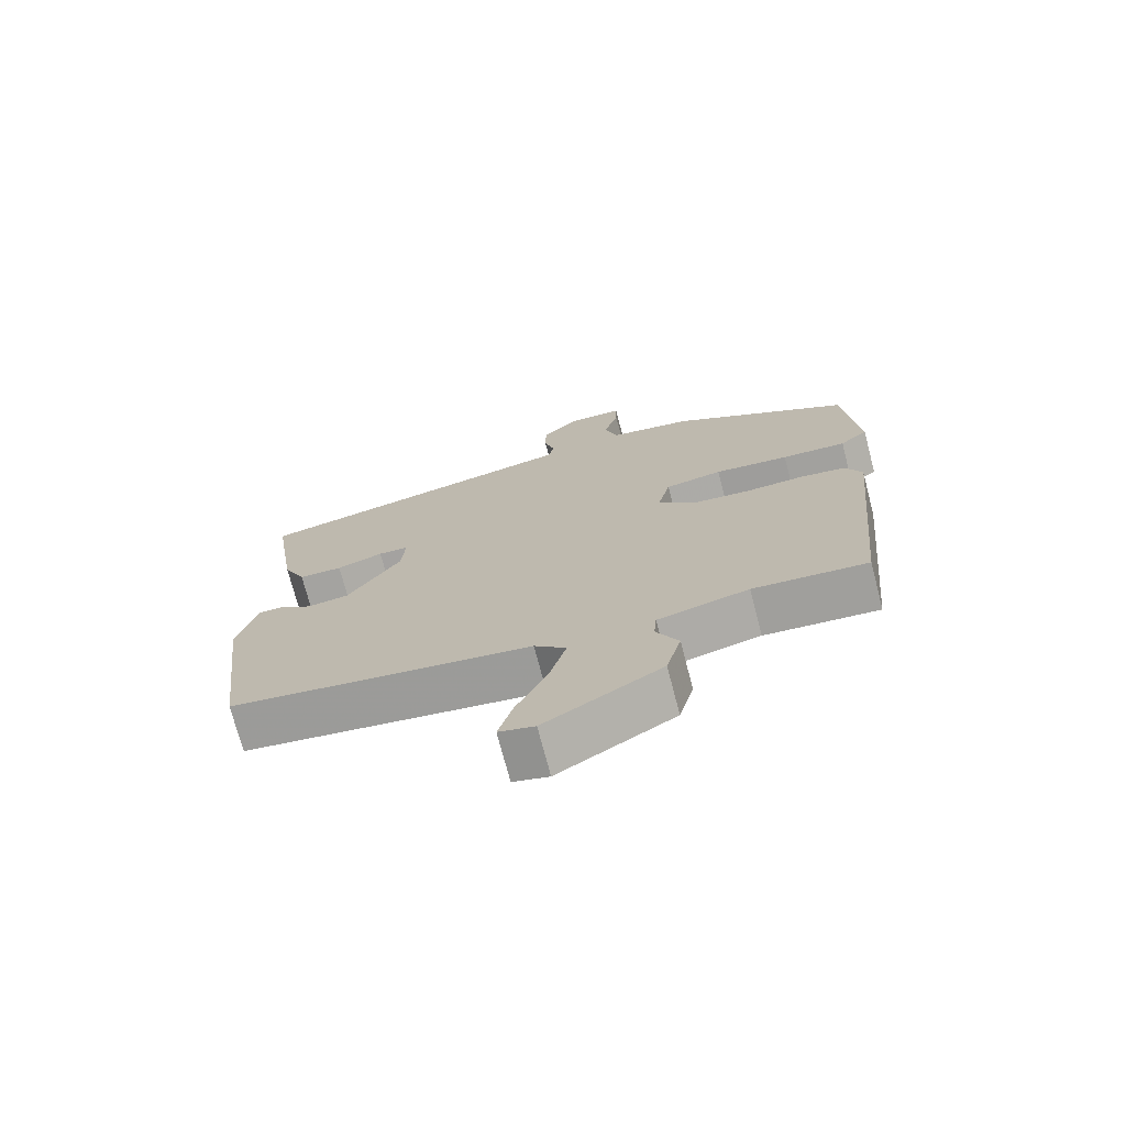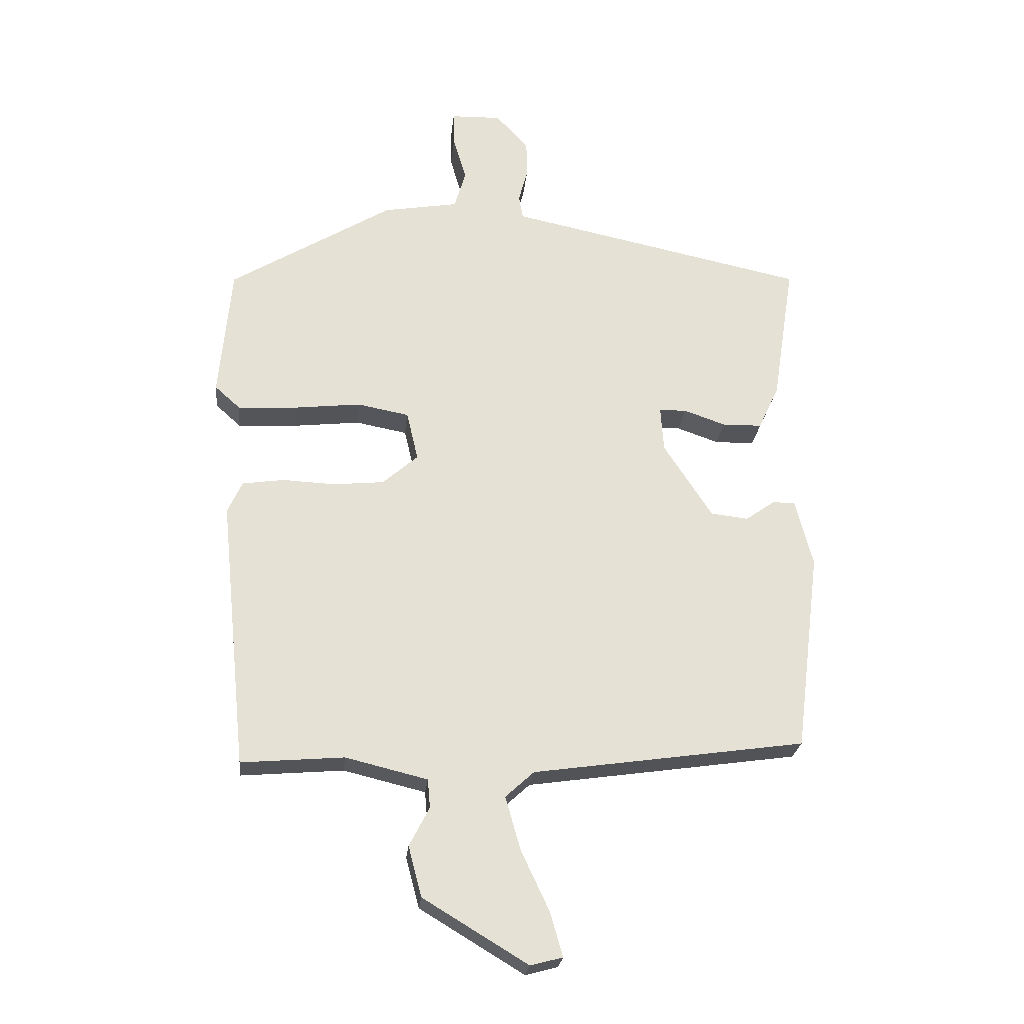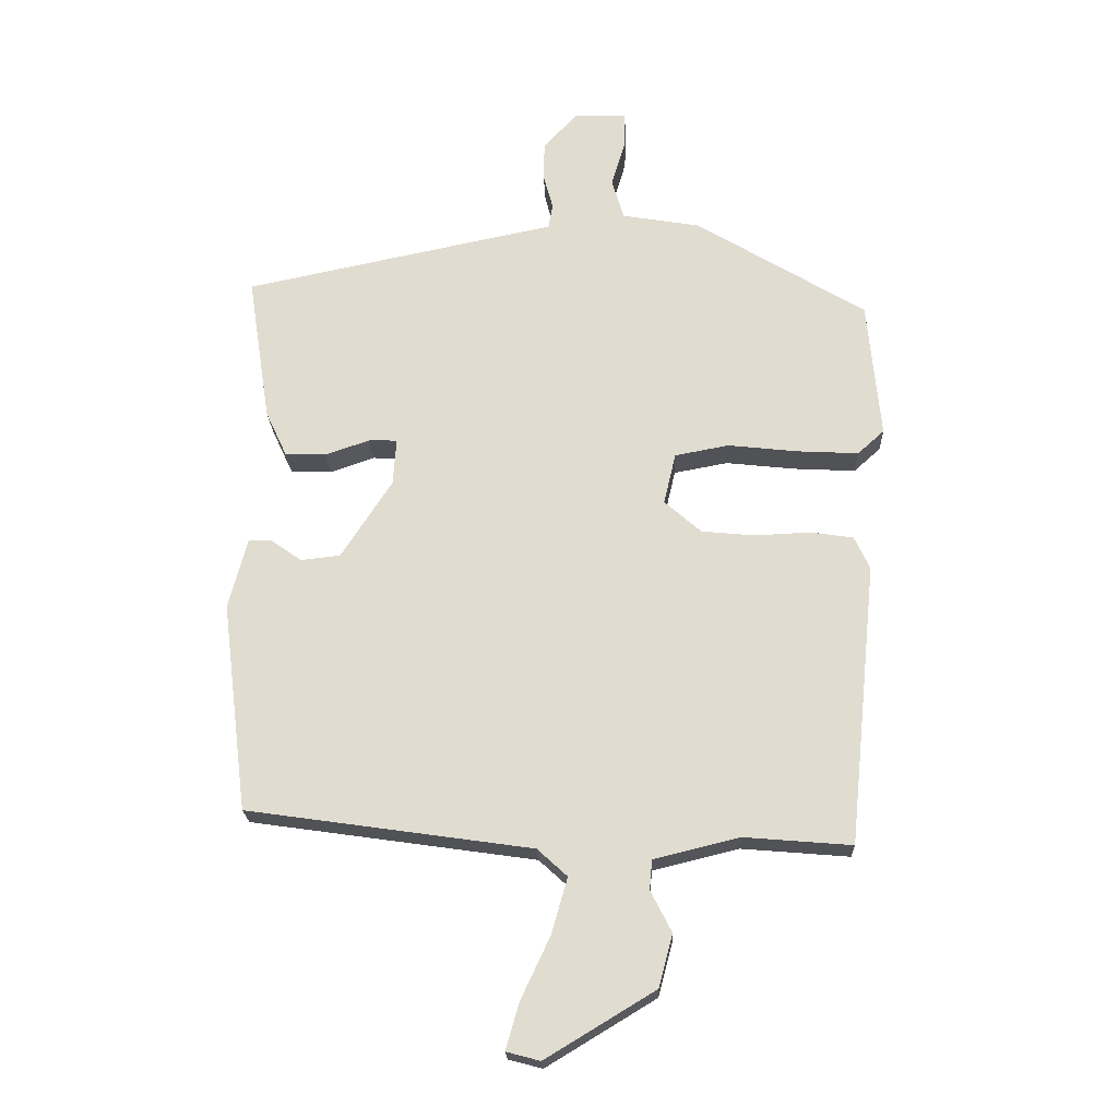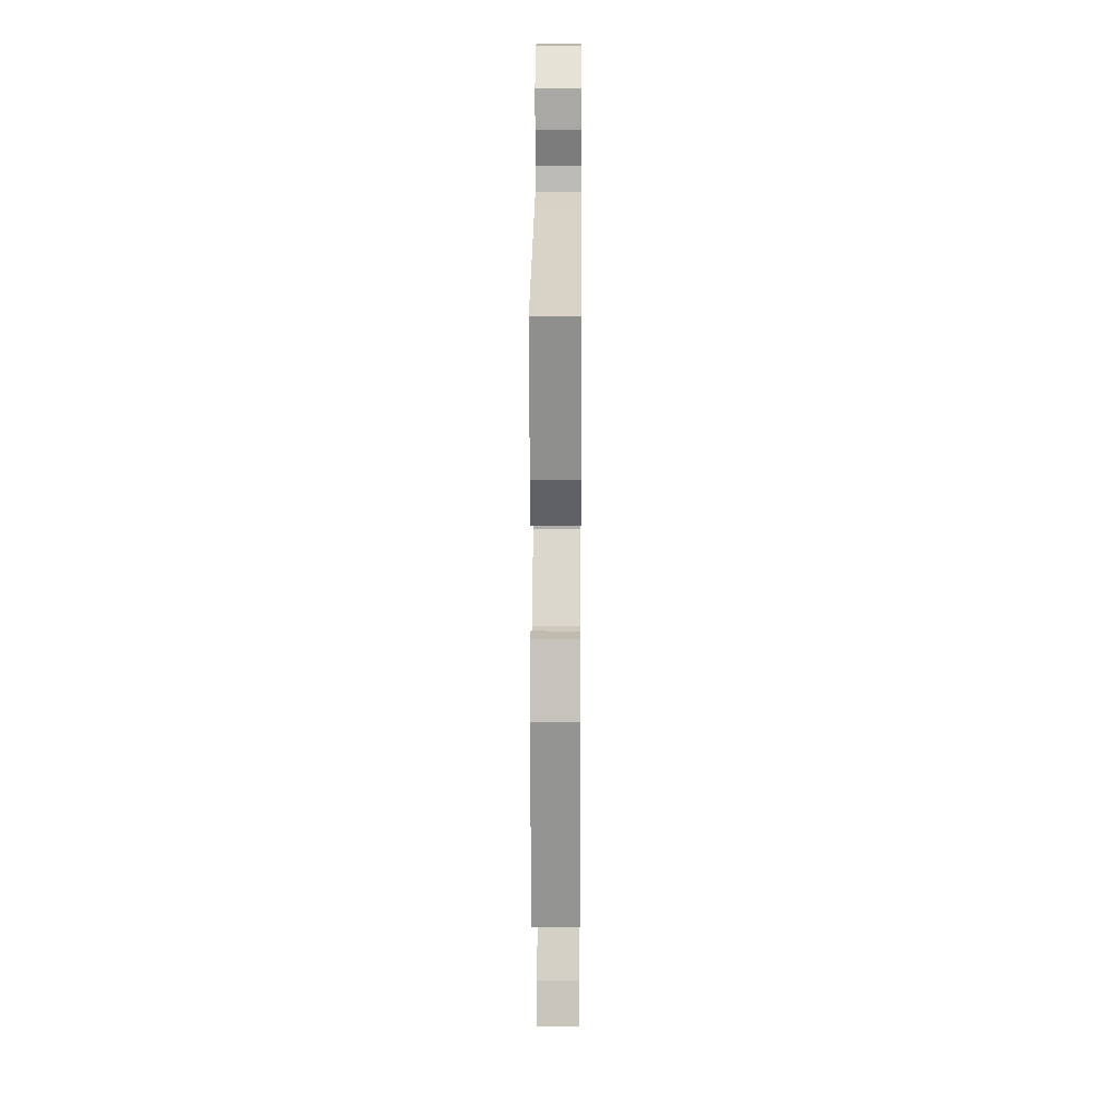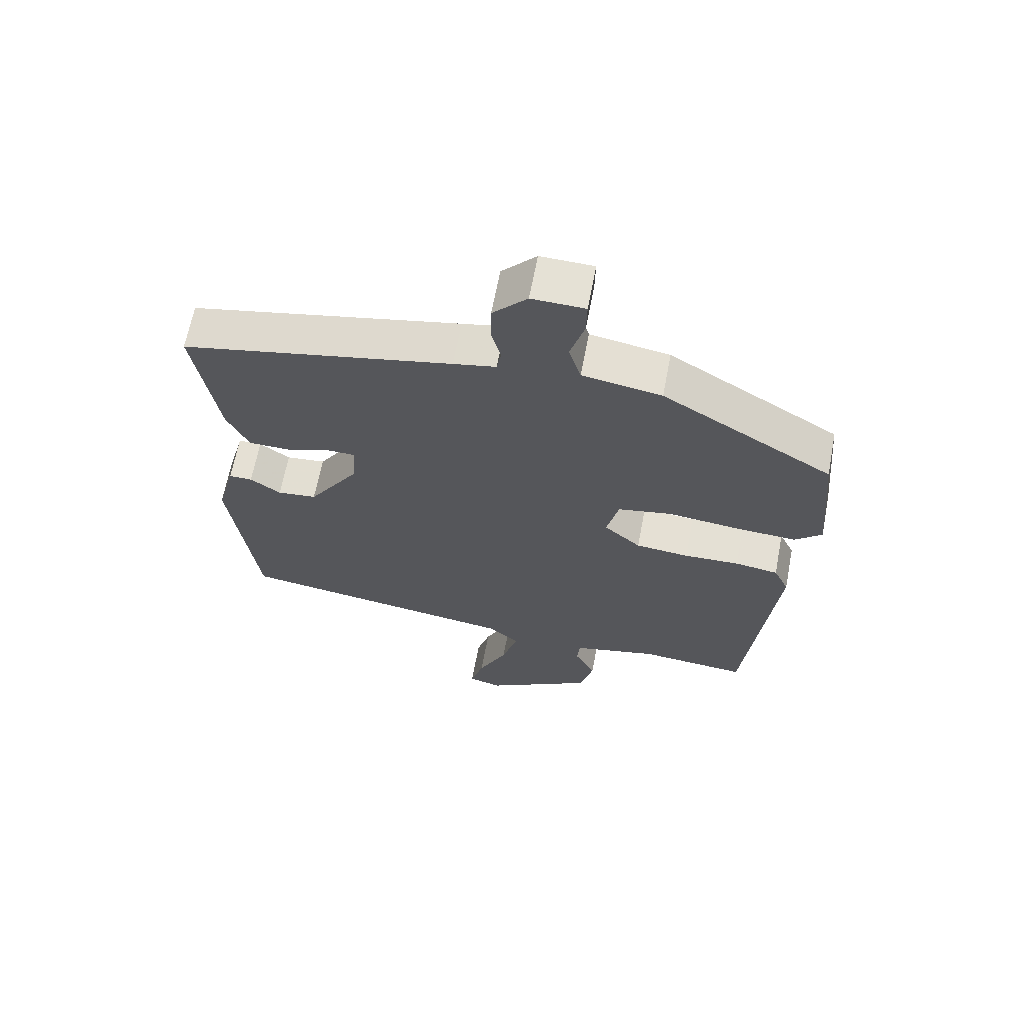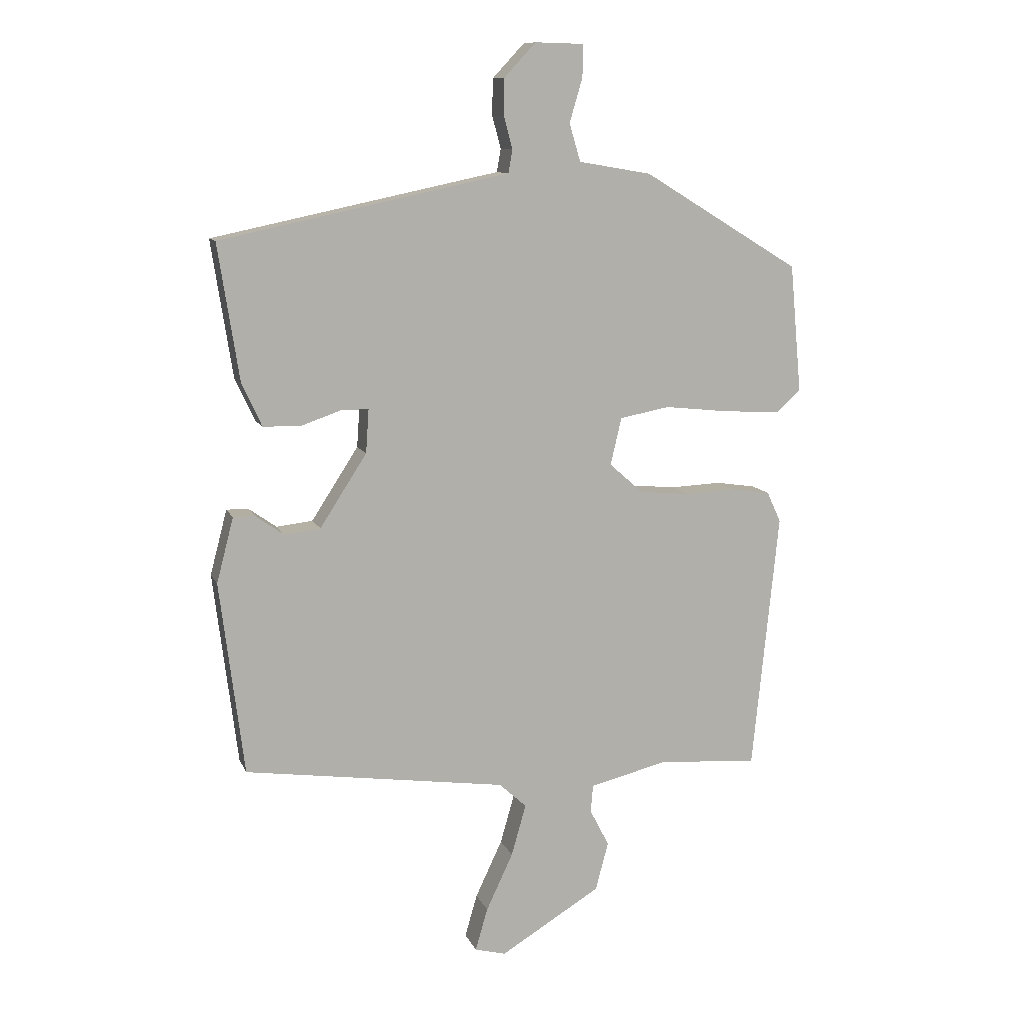
<metadata>
{"format":"obj","ext":"obj","renderer":"f3d","projection":"perspective","resolution":1024,"background":"white","views":[{"elev":-73.2,"azim":-165.4,"up":"+Z"},{"elev":-24.6,"azim":-5.8,"up":"+Z"},{"elev":-21.4,"azim":-178.0,"up":"+Z"},{"elev":15.9,"azim":90.5,"up":"+Z"},{"elev":65.3,"azim":-169.2,"up":"+Z"},{"elev":10.7,"azim":163.5,"up":"+Z"}]}
</metadata>
<code>
v -0.442 0.07 -0.516
v -0.487 0.07 -0.072
v -0.463 0.07 -0.02
v -0.395 0.07 -0.01
v -0.308 0.07 -0.014
v -0.224 0.07 -0.006
v -0.166 0.07 0.045
v -0.185 0.07 0.126
v -0.27 0.07 0.142
v -0.381 0.07 0.13
v -0.477 0.07 0.125
v -0.519 0.07 0.163
v -0.499 0.07 0.381
v -0.231 0.07 0.544
v -0.107 0.07 0.565
v -0.088 0.07 0.629
v -0.11 0.07 0.704
v -0.111 0.07 0.759
v -0.028 0.07 0.761
v 0.026 0.07 0.703
v 0.027 0.07 0.641
v 0.012 0.07 0.586
v 0.019 0.07 0.547
v 0.086 0.07 0.533
v 0.512 0.07 0.443
v 0.476 0.07 0.21
v 0.442 0.07 0.137
v 0.377 0.07 0.136
v 0.308 0.07 0.16
v 0.263 0.07 0.159
v 0.268 0.07 0.085
v 0.348 0.07 -0.039
v 0.41 0.07 -0.046
v 0.458 0.07 -0.012
v 0.495 0.07 -0.012
v 0.524 0.07 -0.123
v 0.483 0.07 -0.453
v 0.035 0.07 -0.517
v -0.012 0.07 -0.56
v 0.013 0.07 -0.648
v 0.059 0.07 -0.746
v 0.08 0.07 -0.819
v 0.027 0.07 -0.833
v -0.145 0.07 -0.729
v -0.167 0.07 -0.646
v -0.134 0.07 -0.582
v -0.138 0.07 -0.535
v -0.273 0.07 -0.502
v -0.442 0 -0.516
v -0.487 0 -0.072
v -0.463 0 -0.02
v -0.395 0 -0.01
v -0.308 0 -0.014
v -0.224 0 -0.006
v -0.166 0 0.045
v -0.185 0 0.126
v -0.27 0 0.142
v -0.381 0 0.13
v -0.477 0 0.125
v -0.519 0 0.163
v -0.499 0 0.381
v -0.231 0 0.544
v -0.107 0 0.565
v -0.088 0 0.629
v -0.11 0 0.704
v -0.111 0 0.759
v -0.028 0 0.761
v 0.026 0 0.703
v 0.027 0 0.641
v 0.012 0 0.586
v 0.019 0 0.547
v 0.086 0 0.533
v 0.512 0 0.443
v 0.476 0 0.21
v 0.442 0 0.137
v 0.377 0 0.136
v 0.308 0 0.16
v 0.263 0 0.159
v 0.268 0 0.085
v 0.348 0 -0.039
v 0.41 0 -0.046
v 0.458 0 -0.012
v 0.495 0 -0.012
v 0.524 0 -0.123
v 0.483 0 -0.453
v 0.035 0 -0.517
v -0.012 0 -0.56
v 0.013 0 -0.648
v 0.059 0 -0.746
v 0.08 0 -0.819
v 0.027 0 -0.833
v -0.145 0 -0.729
v -0.167 0 -0.646
v -0.134 0 -0.582
v -0.138 0 -0.535
v -0.273 0 -0.502
f 44 45 46
f 43 44 46
f 42 43 46
f 41 42 46
f 40 41 46
f 39 40 46 47
f 38 39 47 48
f 36 37 38
f 35 36 38
f 34 35 38
f 33 34 38
f 32 33 38 48
f 27 28 29
f 26 27 29
f 25 26 29
f 24 25 29
f 23 24 29
f 23 29 30
f 20 21 22
f 19 20 22
f 18 19 22
f 17 18 22
f 16 17 22
f 15 16 22 23
f 14 15 23
f 13 14 23
f 12 13 23
f 11 12 23
f 10 11 23
f 9 10 23
f 23 30 31
f 9 23 31
f 8 9 31
f 3 4 5
f 2 3 5
f 1 2 5
f 48 1 5
f 48 5 6
f 32 48 6 7
f 7 8 31 32
f 94 93 92
f 94 92 91
f 94 91 90
f 94 90 89
f 94 89 88
f 95 94 88 87
f 96 95 87 86
f 86 85 84
f 86 84 83
f 86 83 82
f 86 82 81
f 96 86 81 80
f 77 76 75
f 77 75 74
f 77 74 73
f 77 73 72
f 77 72 71
f 78 77 71
f 70 69 68
f 70 68 67
f 70 67 66
f 70 66 65
f 70 65 64
f 71 70 64 63
f 71 63 62
f 71 62 61
f 71 61 60
f 71 60 59
f 71 59 58
f 71 58 57
f 79 78 71
f 79 71 57
f 79 57 56
f 53 52 51
f 53 51 50
f 53 50 49
f 53 49 96
f 54 53 96
f 55 54 96 80
f 80 79 56 55
f 1 49 50 2
f 2 50 51 3
f 3 51 52 4
f 4 52 53 5
f 5 53 54 6
f 6 54 55 7
f 7 55 56 8
f 8 56 57 9
f 9 57 58 10
f 10 58 59 11
f 11 59 60 12
f 12 60 61 13
f 13 61 62 14
f 14 62 63 15
f 15 63 64 16
f 16 64 65 17
f 17 65 66 18
f 18 66 67 19
f 19 67 68 20
f 20 68 69 21
f 21 69 70 22
f 22 70 71 23
f 23 71 72 24
f 24 72 73 25
f 25 73 74 26
f 26 74 75 27
f 27 75 76 28
f 28 76 77 29
f 29 77 78 30
f 30 78 79 31
f 31 79 80 32
f 32 80 81 33
f 33 81 82 34
f 34 82 83 35
f 35 83 84 36
f 36 84 85 37
f 37 85 86 38
f 38 86 87 39
f 39 87 88 40
f 40 88 89 41
f 41 89 90 42
f 42 90 91 43
f 43 91 92 44
f 44 92 93 45
f 45 93 94 46
f 46 94 95 47
f 47 95 96 48
f 48 96 49 1

</code>
